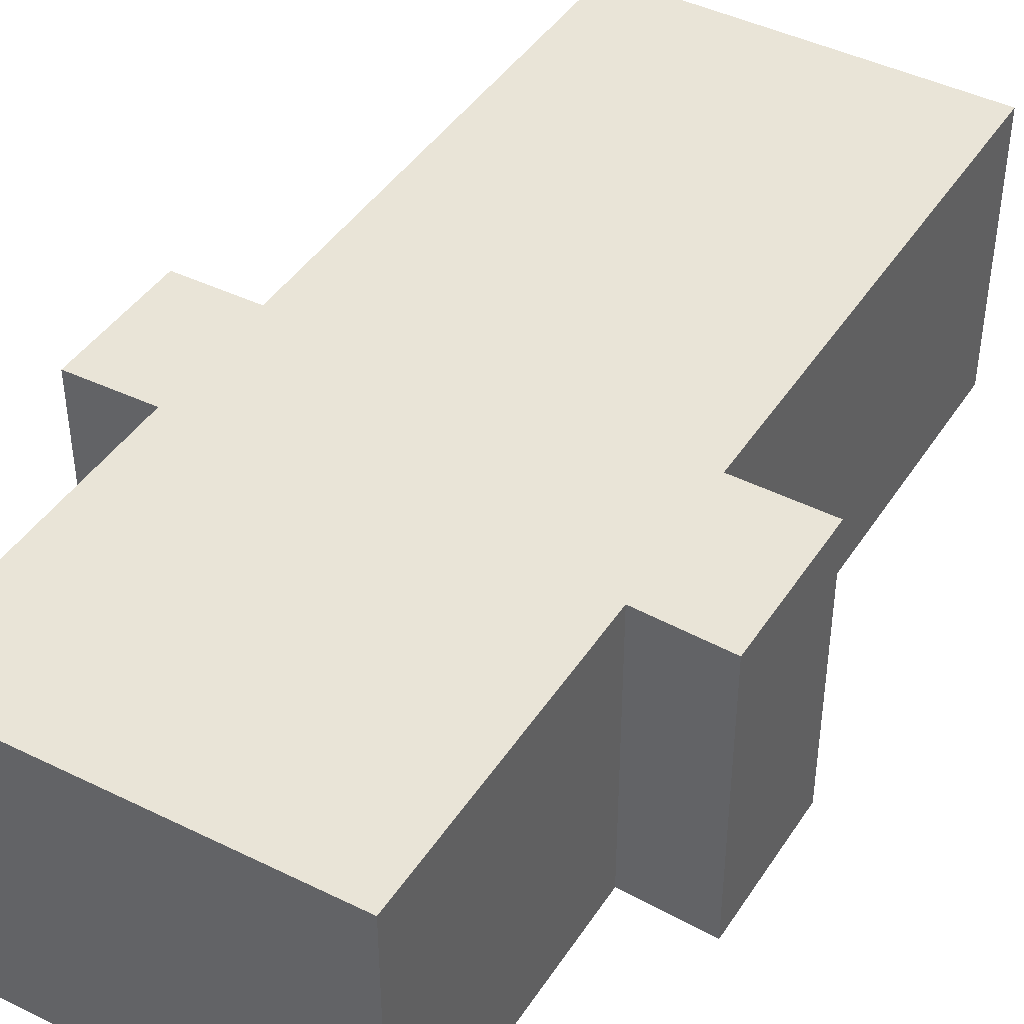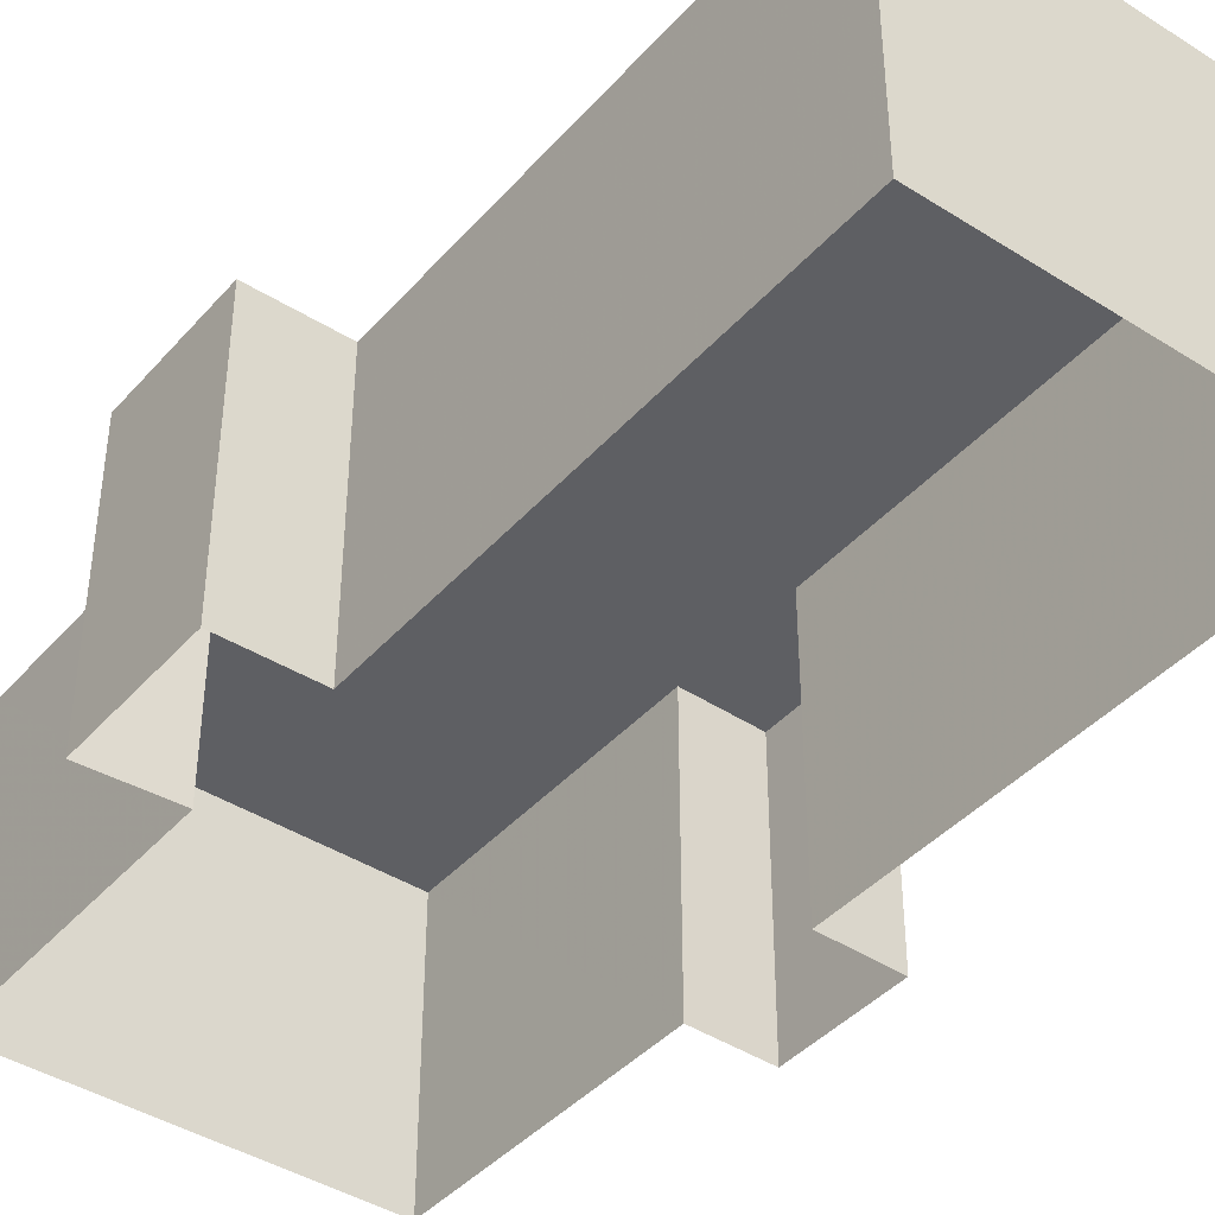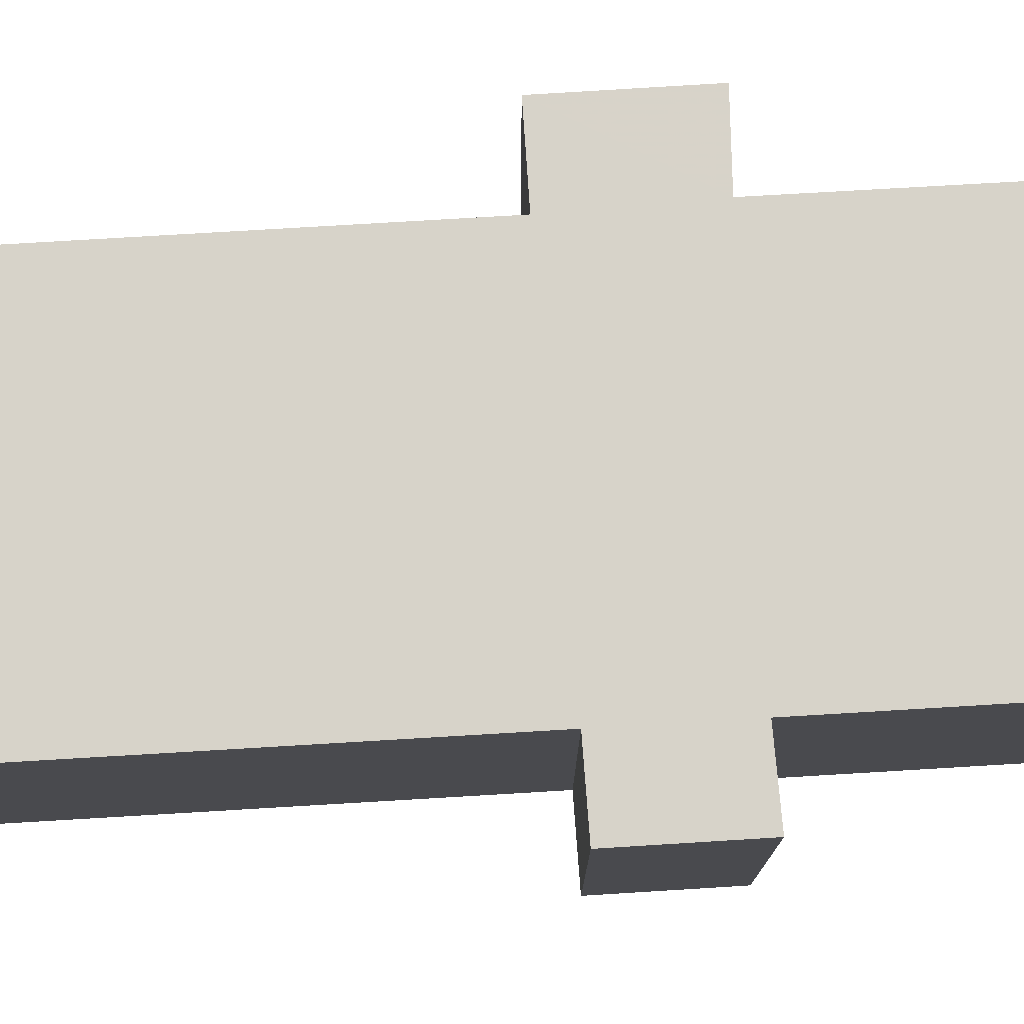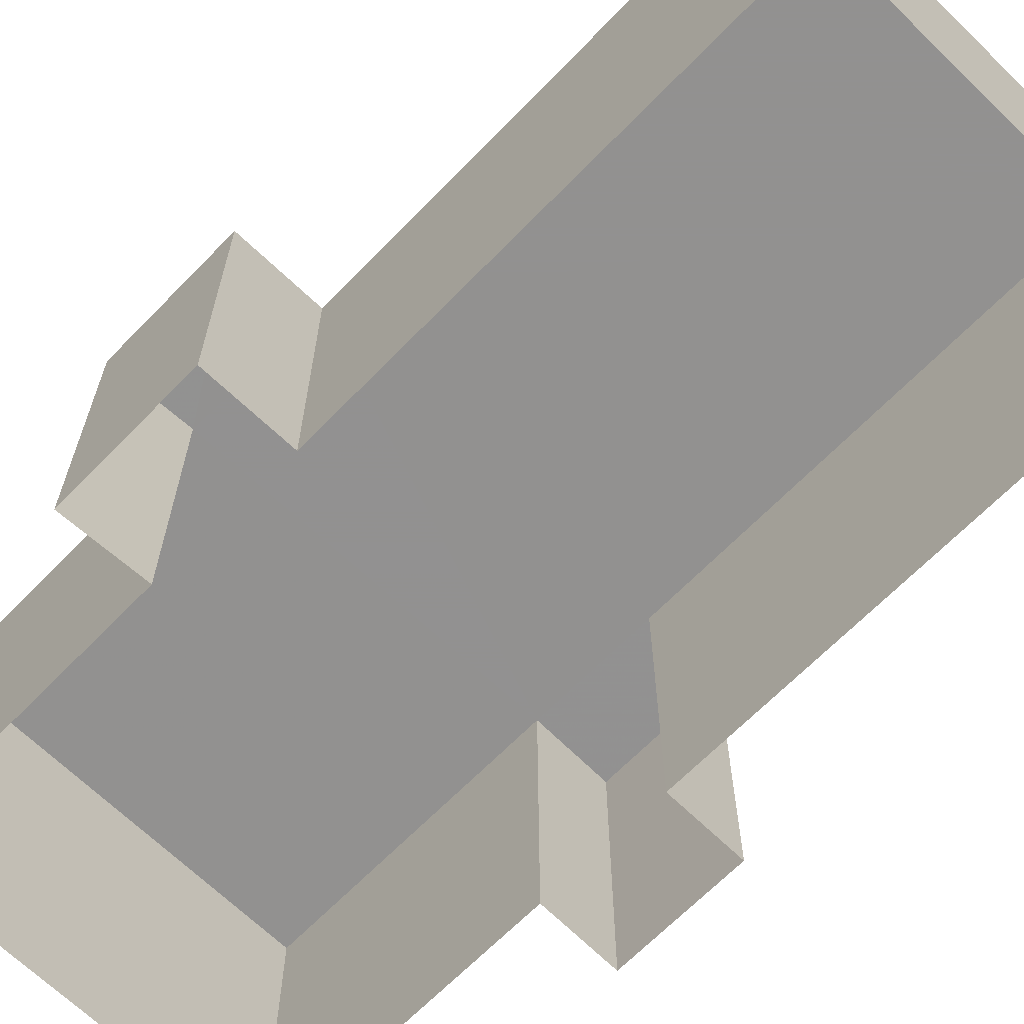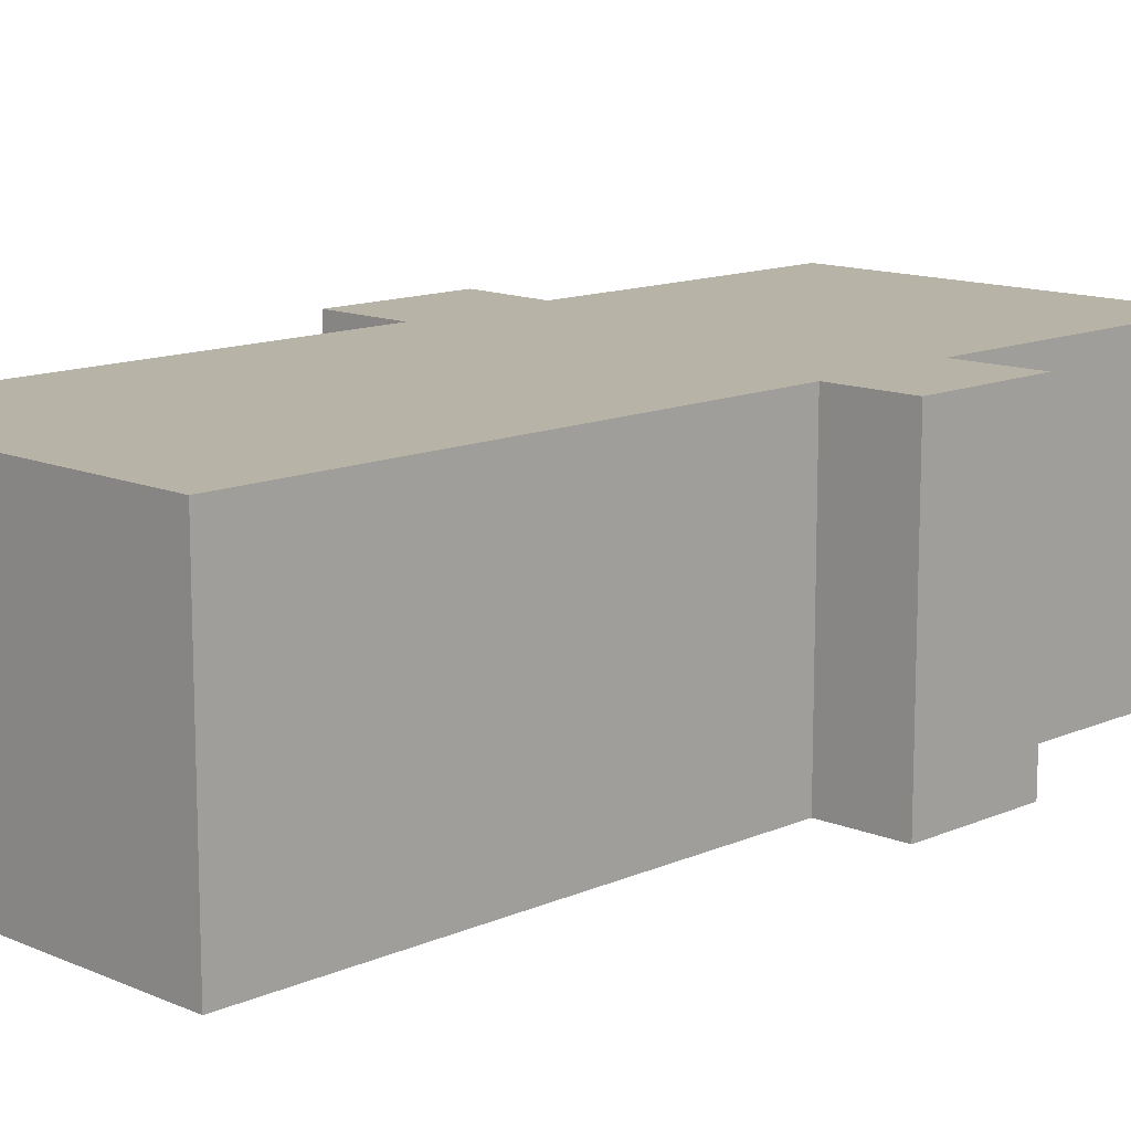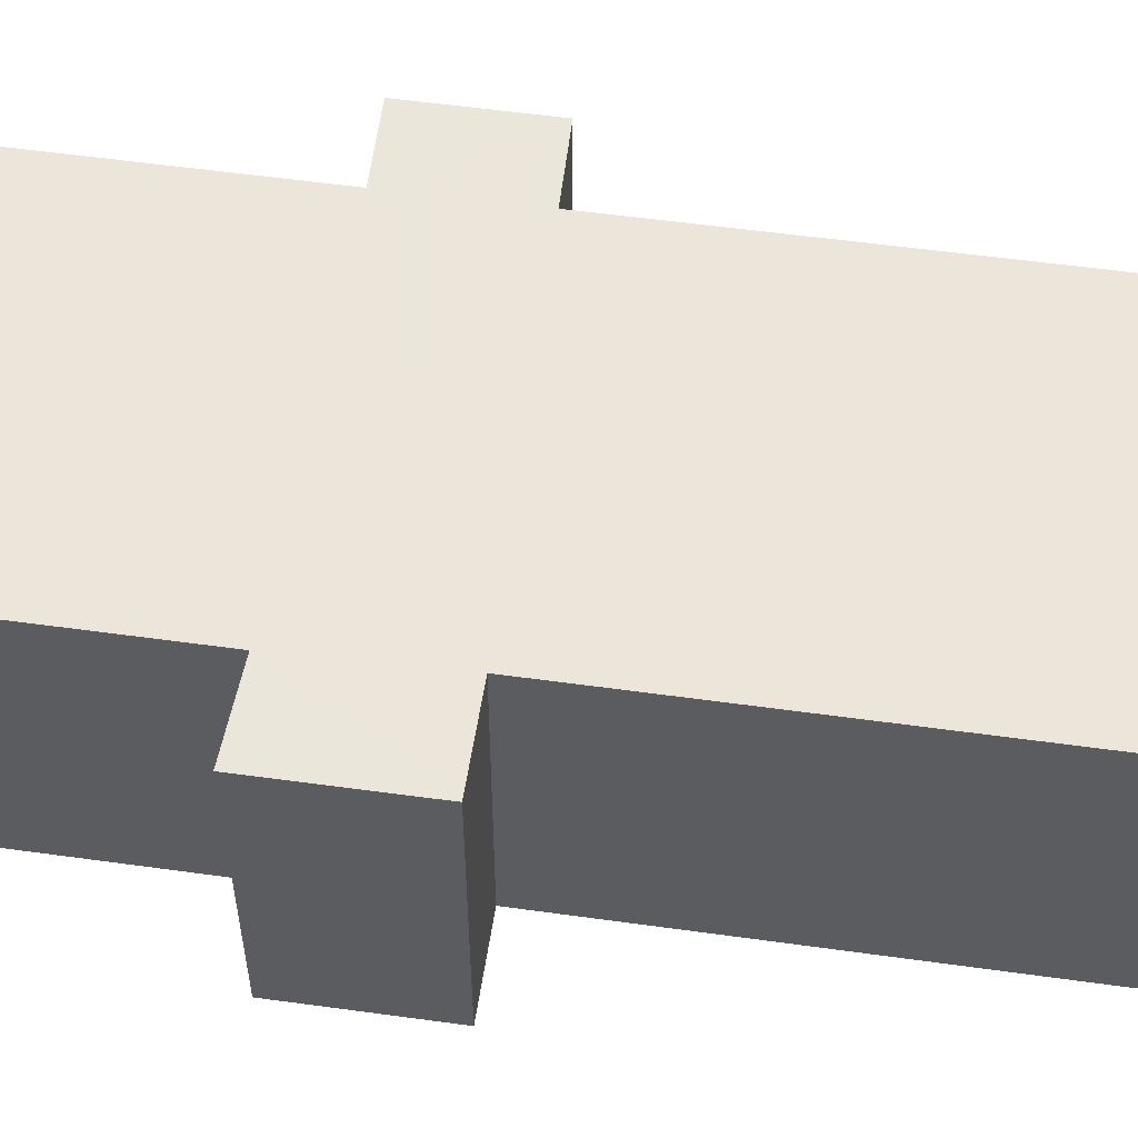
<metadata>
{"format":"obj","ext":"obj","renderer":"f3d","projection":"perspective","resolution":1024,"background":"white","views":[{"elev":43.3,"azim":-149.6,"up":"+Z"},{"elev":-41.4,"azim":-37.7,"up":"+Z"},{"elev":76.3,"azim":86.3,"up":"+Z"},{"elev":-66.1,"azim":-44.4,"up":"+Z"},{"elev":12.8,"azim":44.4,"up":"+Z"},{"elev":55.2,"azim":-82.0,"up":"+Z"}]}
</metadata>
<code>
v -8.874e+04 -9.952e+04 6.981
v -8.874e+04 -9.952e+04 6.981
v -8.874e+04 -9.952e+04 6.981
v -8.874e+04 -9.952e+04 6.981
v -8.874e+04 -9.952e+04 6.982
v -8.874e+04 -9.952e+04 6.982
v -8.874e+04 -9.951e+04 6.981
v -8.874e+04 -9.951e+04 6.981
v -8.874e+04 -9.952e+04 6.981
v -8.874e+04 -9.952e+04 6.981
v -8.874e+04 -9.952e+04 6.981
v -8.874e+04 -9.952e+04 6.981
v -8.874e+04 -9.952e+04 10.6
v -8.874e+04 -9.952e+04 10.6
v -8.874e+04 -9.952e+04 10.6
v -8.874e+04 -9.952e+04 10.6
v -8.874e+04 -9.952e+04 10.6
v -8.874e+04 -9.952e+04 10.6
v -8.874e+04 -9.952e+04 10.6
v -8.874e+04 -9.952e+04 10.6
v -8.874e+04 -9.952e+04 10.6
v -8.874e+04 -9.952e+04 10.6
v -8.874e+04 -9.951e+04 10.6
v -8.874e+04 -9.951e+04 10.6
f 1 2 3
f 3 4 1
f 4 5 6
f 7 8 3
f 9 5 4
f 10 11 9
f 10 12 11
f 8 10 3
f 3 10 4
f 4 10 9
f 13 14 15
f 14 16 17
f 16 18 17
f 19 20 21
f 19 21 22
f 14 13 22
f 16 23 24
f 16 21 23
f 14 21 16
f 22 21 14
f 23 10 8
f 23 21 10
f 24 8 7
f 24 23 8
f 17 2 1
f 17 18 2
f 18 3 2
f 18 16 3
f 24 7 3
f 16 24 3
f 17 1 4
f 14 17 4
f 15 4 6
f 15 14 4
f 20 11 12
f 20 19 11
f 22 9 11
f 19 22 11
f 21 12 10
f 21 20 12
f 22 5 9
f 22 13 5
f 15 6 5
f 13 15 5

</code>
